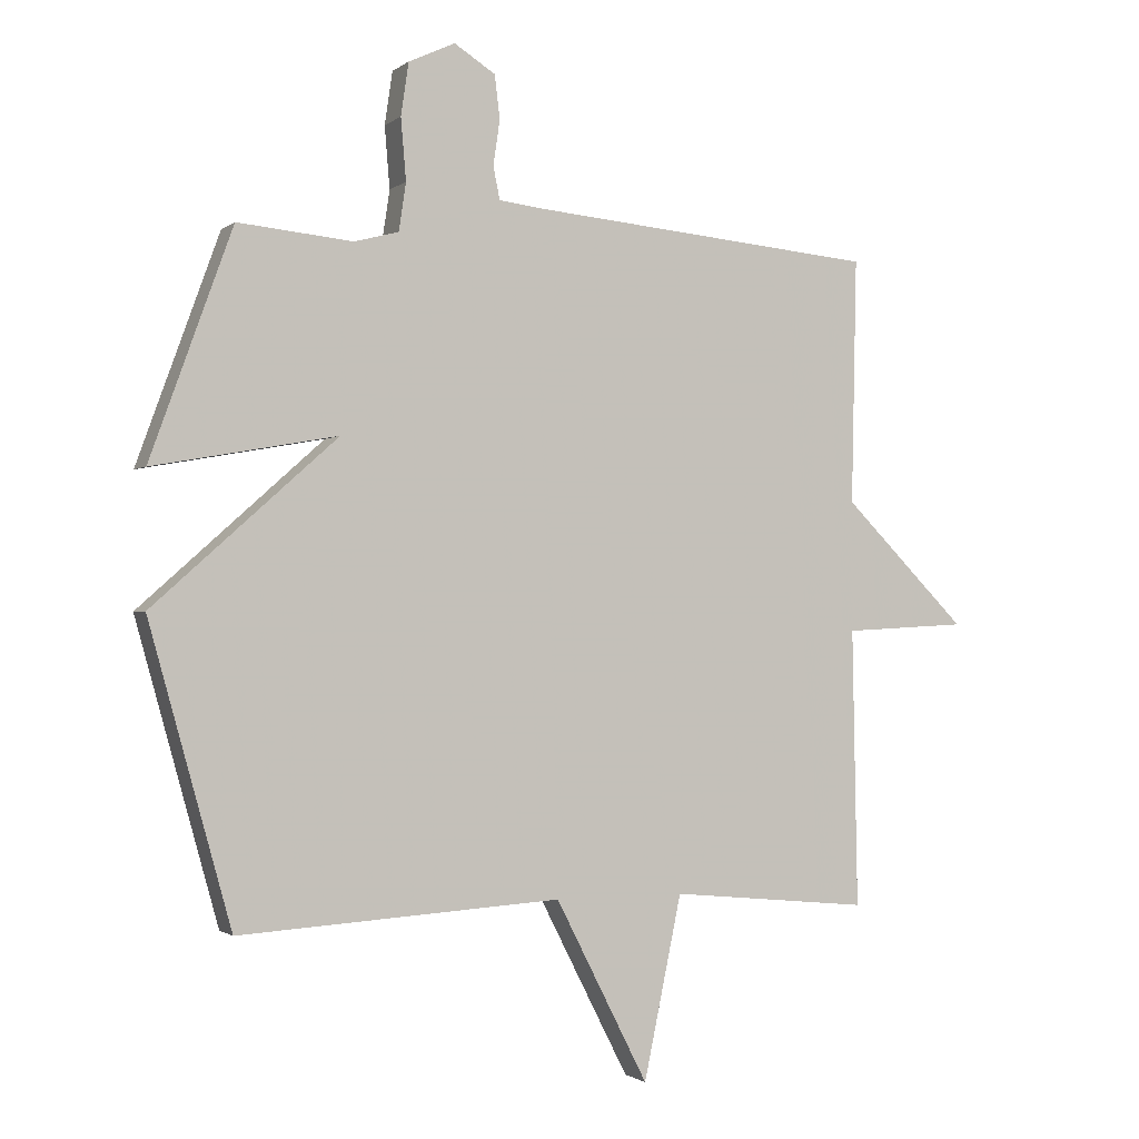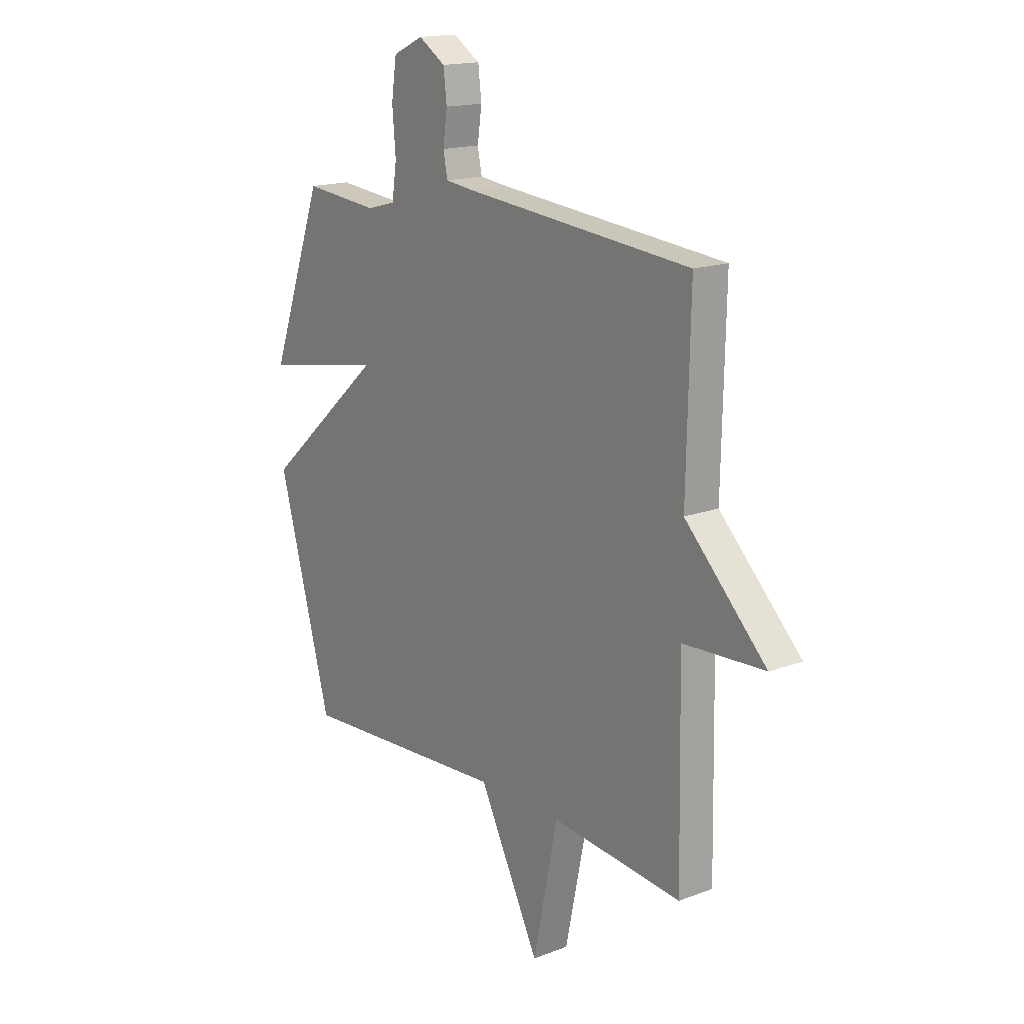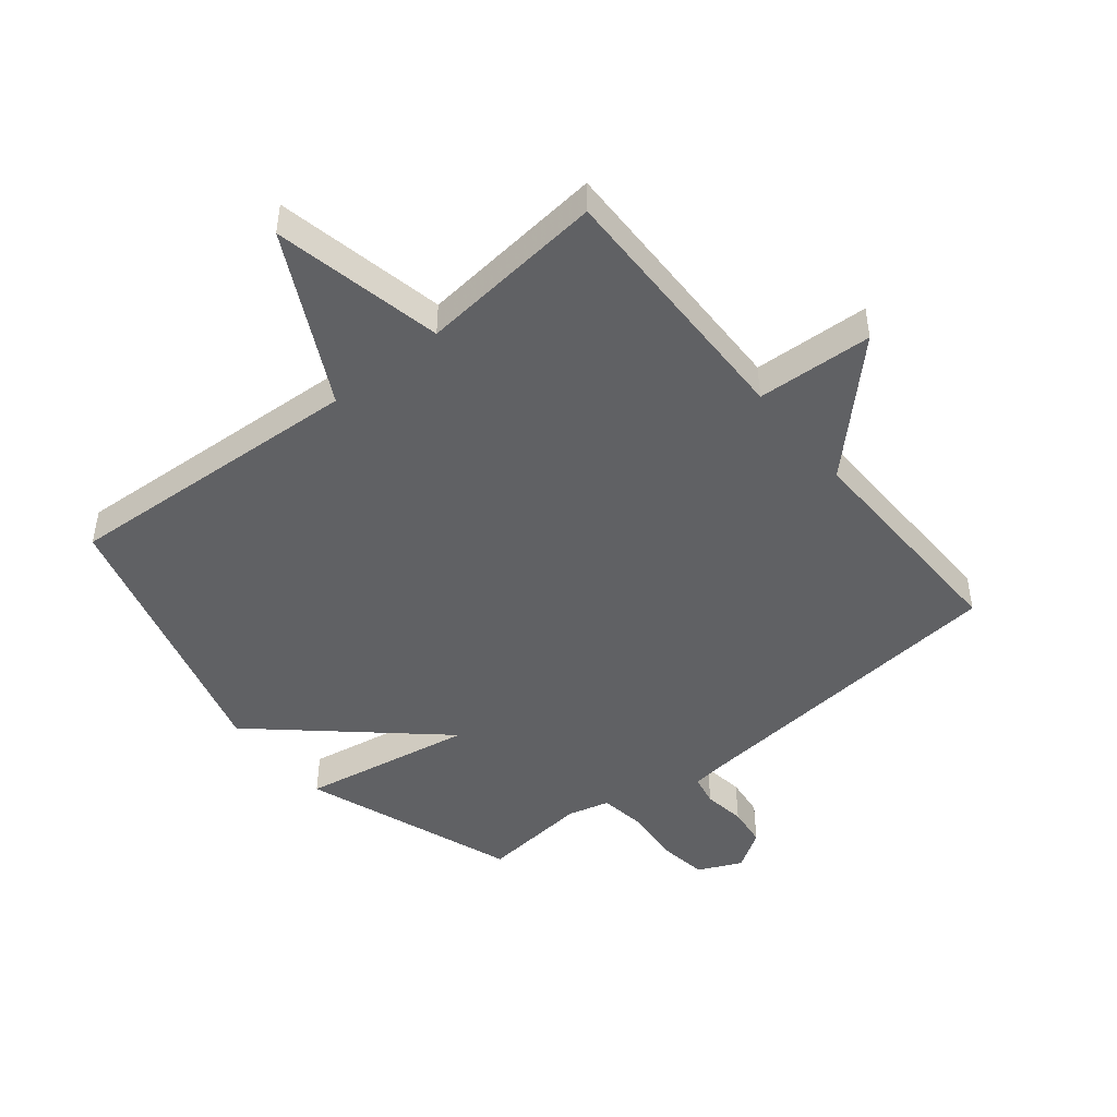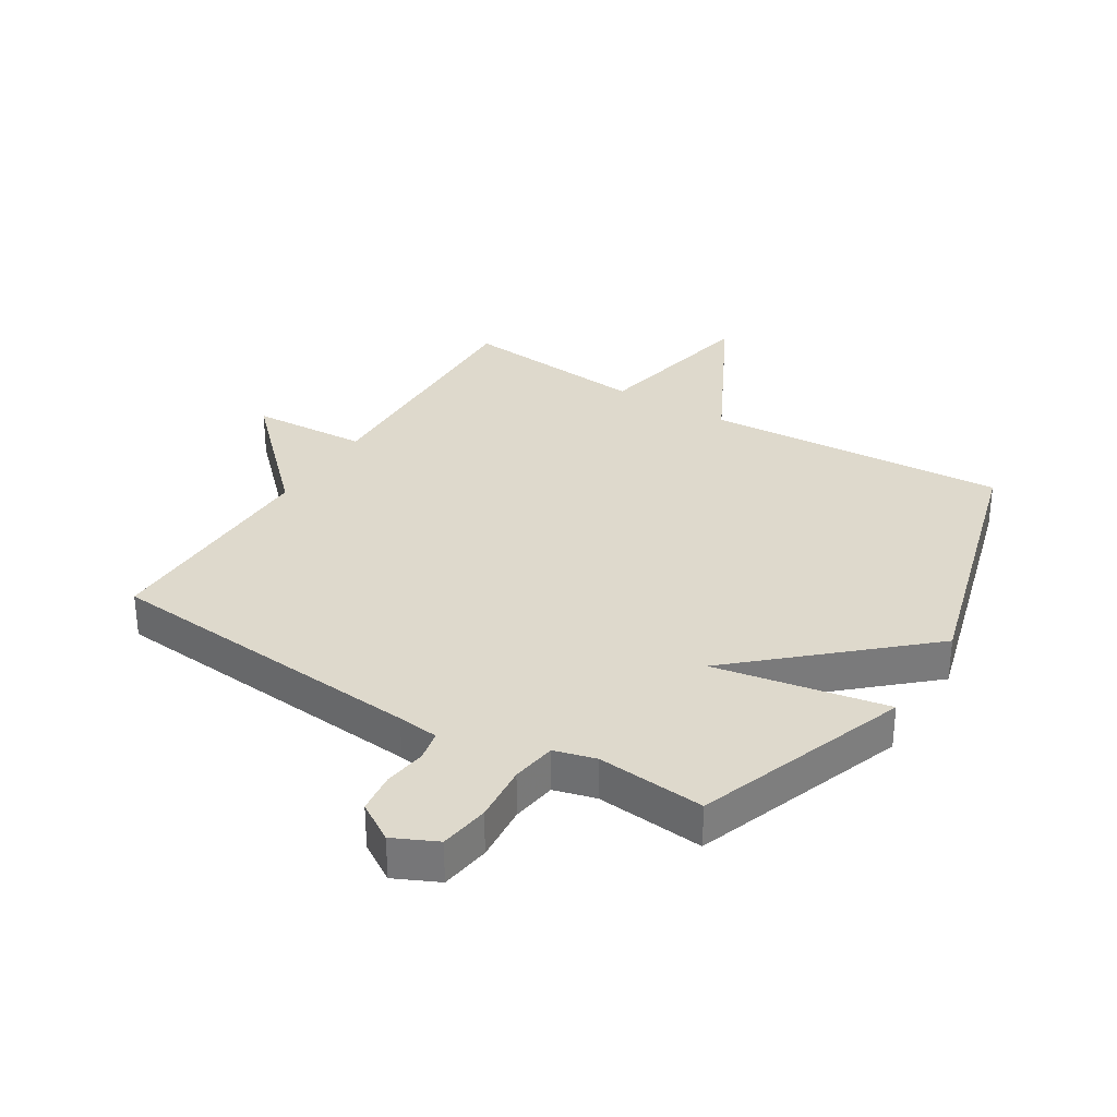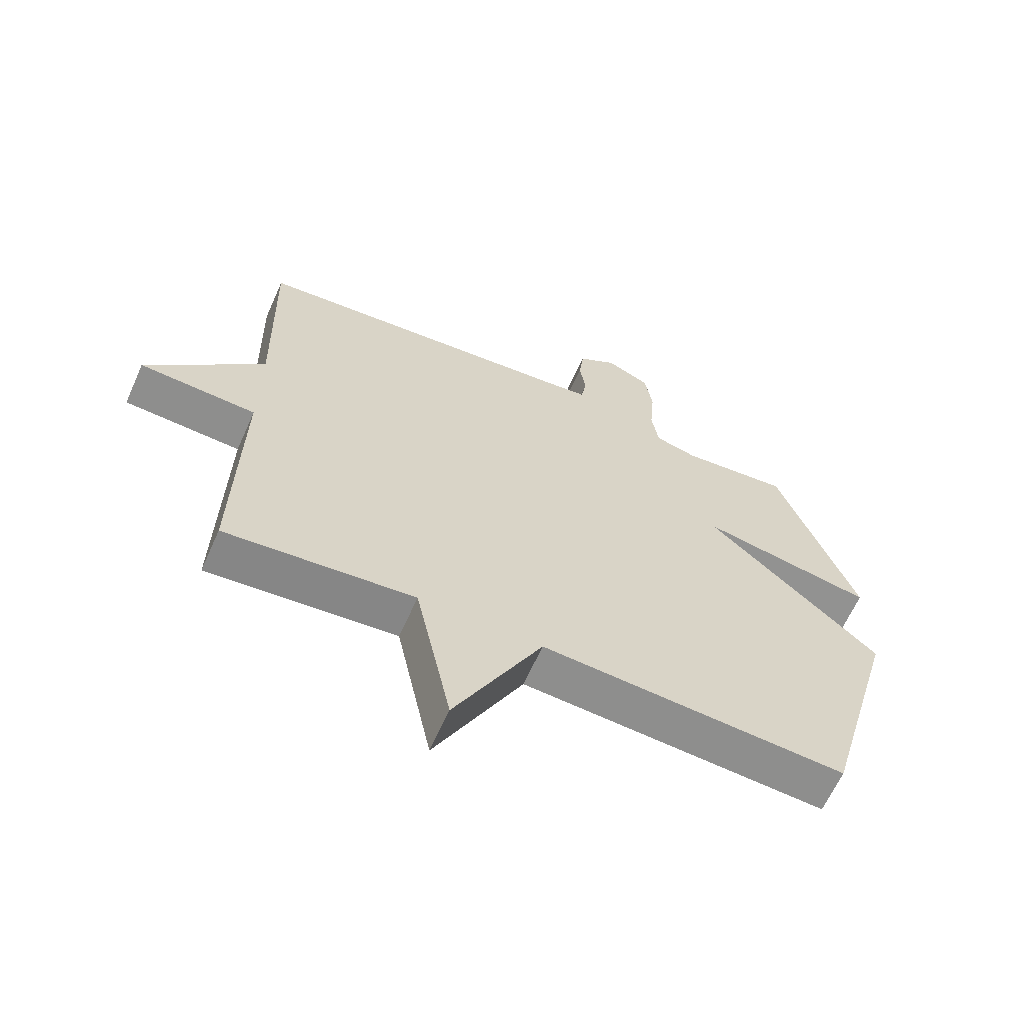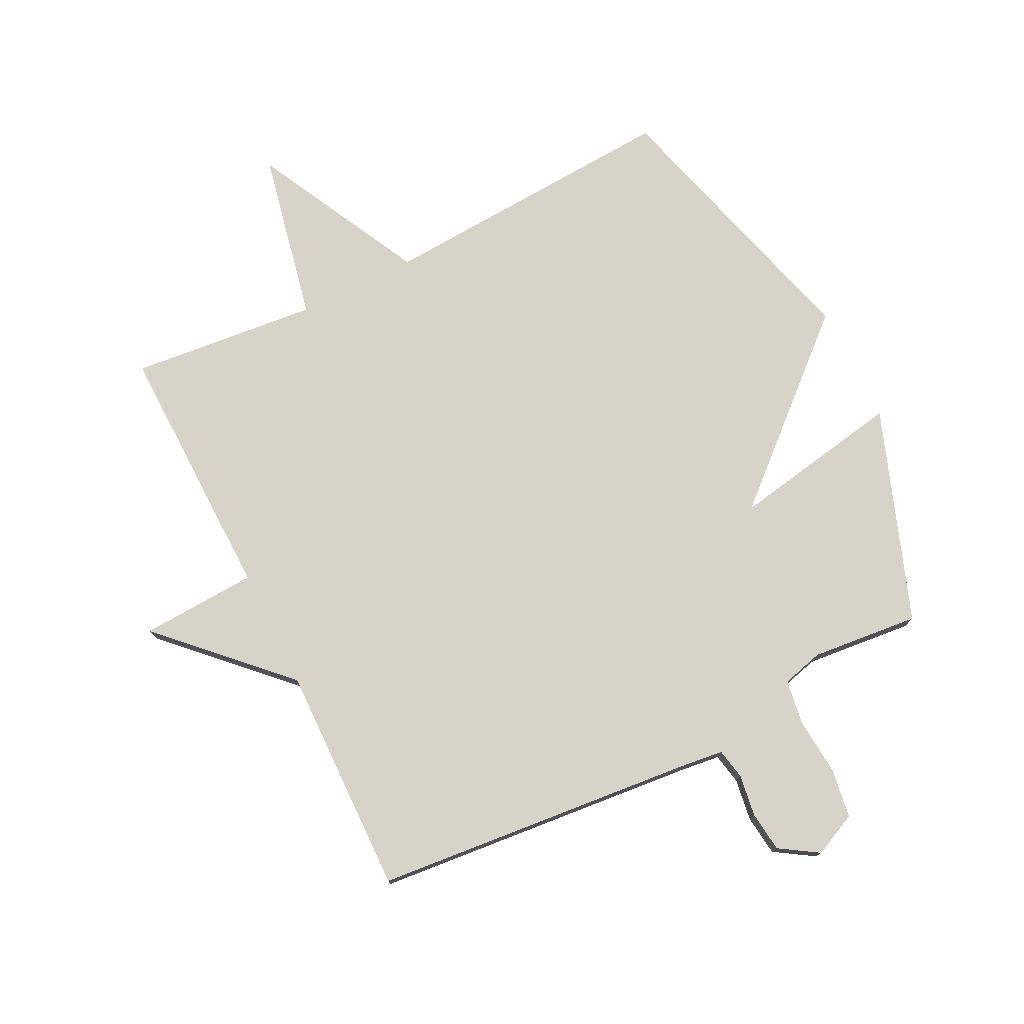
<metadata>
{"format":"obj","ext":"obj","renderer":"f3d","projection":"perspective","resolution":1024,"background":"white","views":[{"elev":-1.2,"azim":156.4,"up":"+Z"},{"elev":16.5,"azim":-127.7,"up":"+Z"},{"elev":-46.9,"azim":-140.9,"up":"+Y"},{"elev":32.2,"azim":31.5,"up":"+Y"},{"elev":-63.9,"azim":-24.0,"up":"+Z"},{"elev":76.5,"azim":-26.5,"up":"+Y"}]}
</metadata>
<code>
v -0.5 0.07 0.5
v 0.032 0.07 0.549
v 0.099 0.07 0.557
v 0.109 0.07 0.607
v 0.099 0.07 0.676
v 0.107 0.07 0.742
v 0.17 0.07 0.782
v 0.241 0.07 0.749
v 0.253 0.07 0.668
v 0.245 0.07 0.574
v 0.256 0.07 0.501
v 0.324 0.07 0.483
v 0.5 0.07 0.5
v 0.626 0.07 0.153
v 0.344 0.07 0.204
v 0.626 0.07 -0.047
v 0.5 0.07 -0.5
v 0.006 0.07 -0.47
v -0.136 0.07 -0.748
v -0.194 0.07 -0.47
v -0.5 0.07 -0.5
v -0.492 0.07 -0.075
v -0.682 0.07 -0.065
v -0.492 0.07 0.125
v -0.5 0 0.5
v 0.032 0 0.549
v 0.099 0 0.557
v 0.109 0 0.607
v 0.099 0 0.676
v 0.107 0 0.742
v 0.17 0 0.782
v 0.241 0 0.749
v 0.253 0 0.668
v 0.245 0 0.574
v 0.256 0 0.501
v 0.324 0 0.483
v 0.5 0 0.5
v 0.626 0 0.153
v 0.344 0 0.204
v 0.626 0 -0.047
v 0.5 0 -0.5
v 0.006 0 -0.47
v -0.136 0 -0.748
v -0.194 0 -0.47
v -0.5 0 -0.5
v -0.492 0 -0.075
v -0.682 0 -0.065
v -0.492 0 0.125
f 22 23 24
f 20 21 22
f 20 22 24
f 18 19 20
f 24 1 2
f 20 24 2
f 18 20 2
f 15 16 17 18
f 12 13 14 15
f 15 18 2
f 12 15 2
f 11 12 2
f 8 9 10
f 7 8 10
f 6 7 10
f 5 6 10
f 4 5 10
f 3 4 10 11
f 2 3 11
f 48 47 46
f 46 45 44
f 48 46 44
f 44 43 42
f 26 25 48
f 26 48 44
f 26 44 42
f 42 41 40 39
f 39 38 37 36
f 26 42 39
f 26 39 36
f 26 36 35
f 34 33 32
f 34 32 31
f 34 31 30
f 34 30 29
f 34 29 28
f 35 34 28 27
f 35 27 26
f 1 25 26 2
f 2 26 27 3
f 3 27 28 4
f 4 28 29 5
f 5 29 30 6
f 6 30 31 7
f 7 31 32 8
f 8 32 33 9
f 9 33 34 10
f 10 34 35 11
f 11 35 36 12
f 12 36 37 13
f 13 37 38 14
f 14 38 39 15
f 15 39 40 16
f 16 40 41 17
f 17 41 42 18
f 18 42 43 19
f 19 43 44 20
f 20 44 45 21
f 21 45 46 22
f 22 46 47 23
f 23 47 48 24
f 24 48 25 1

</code>
